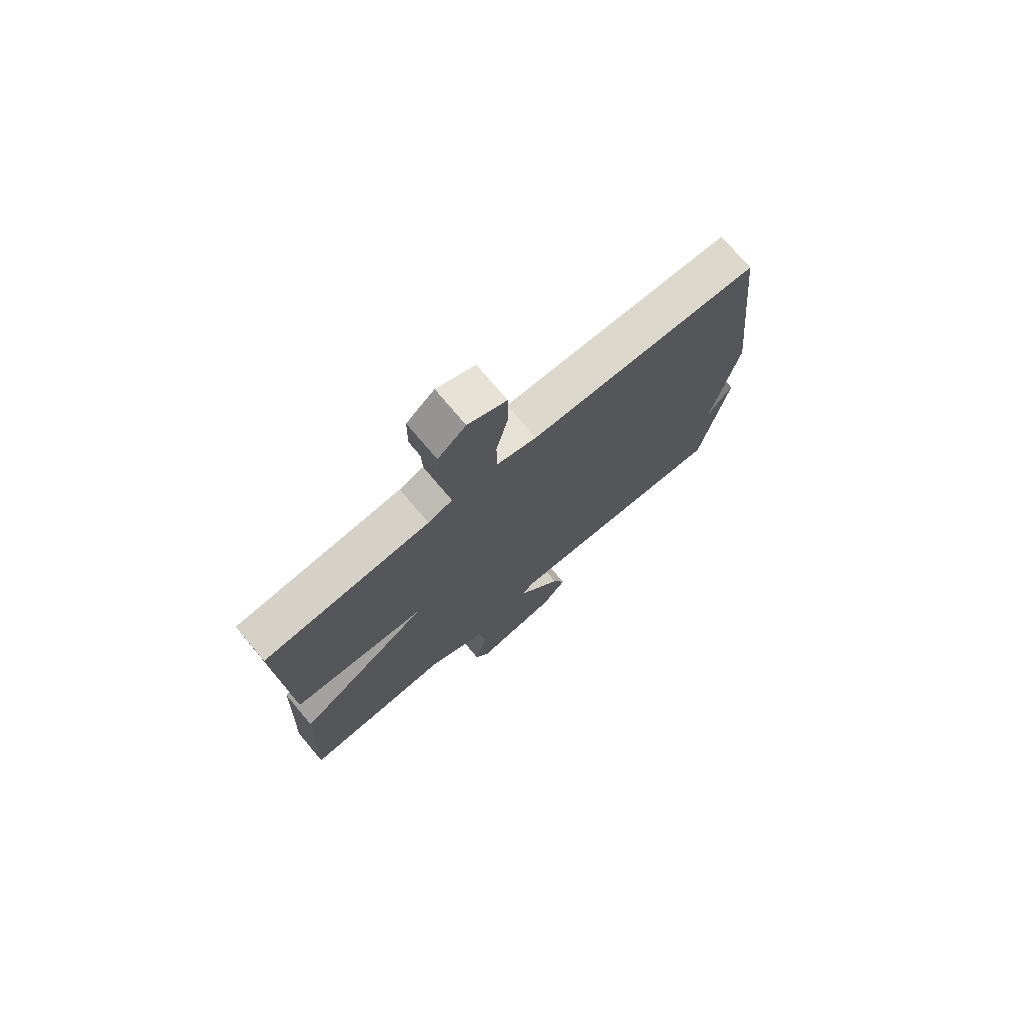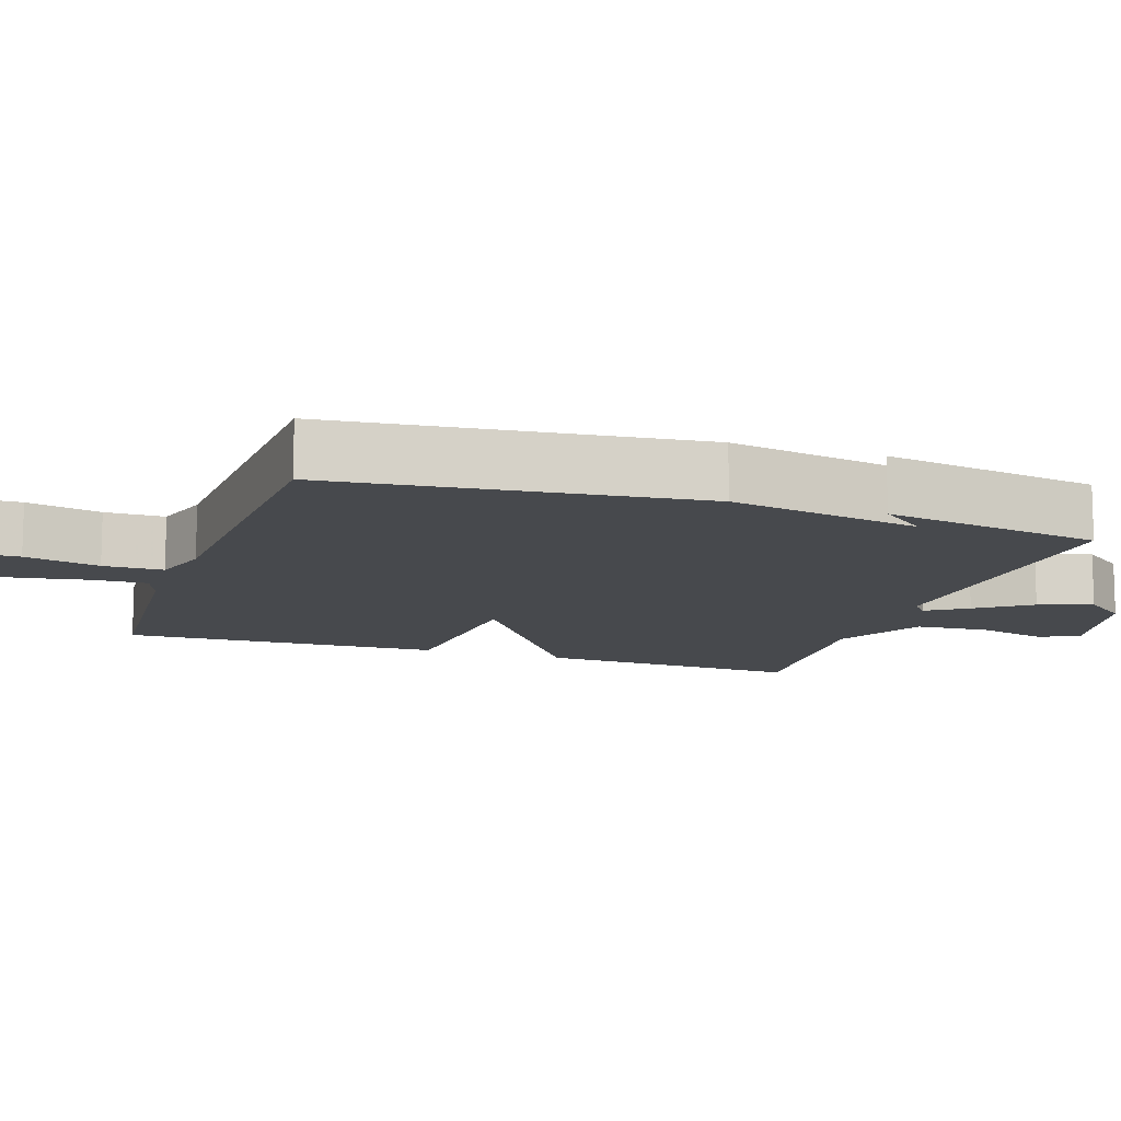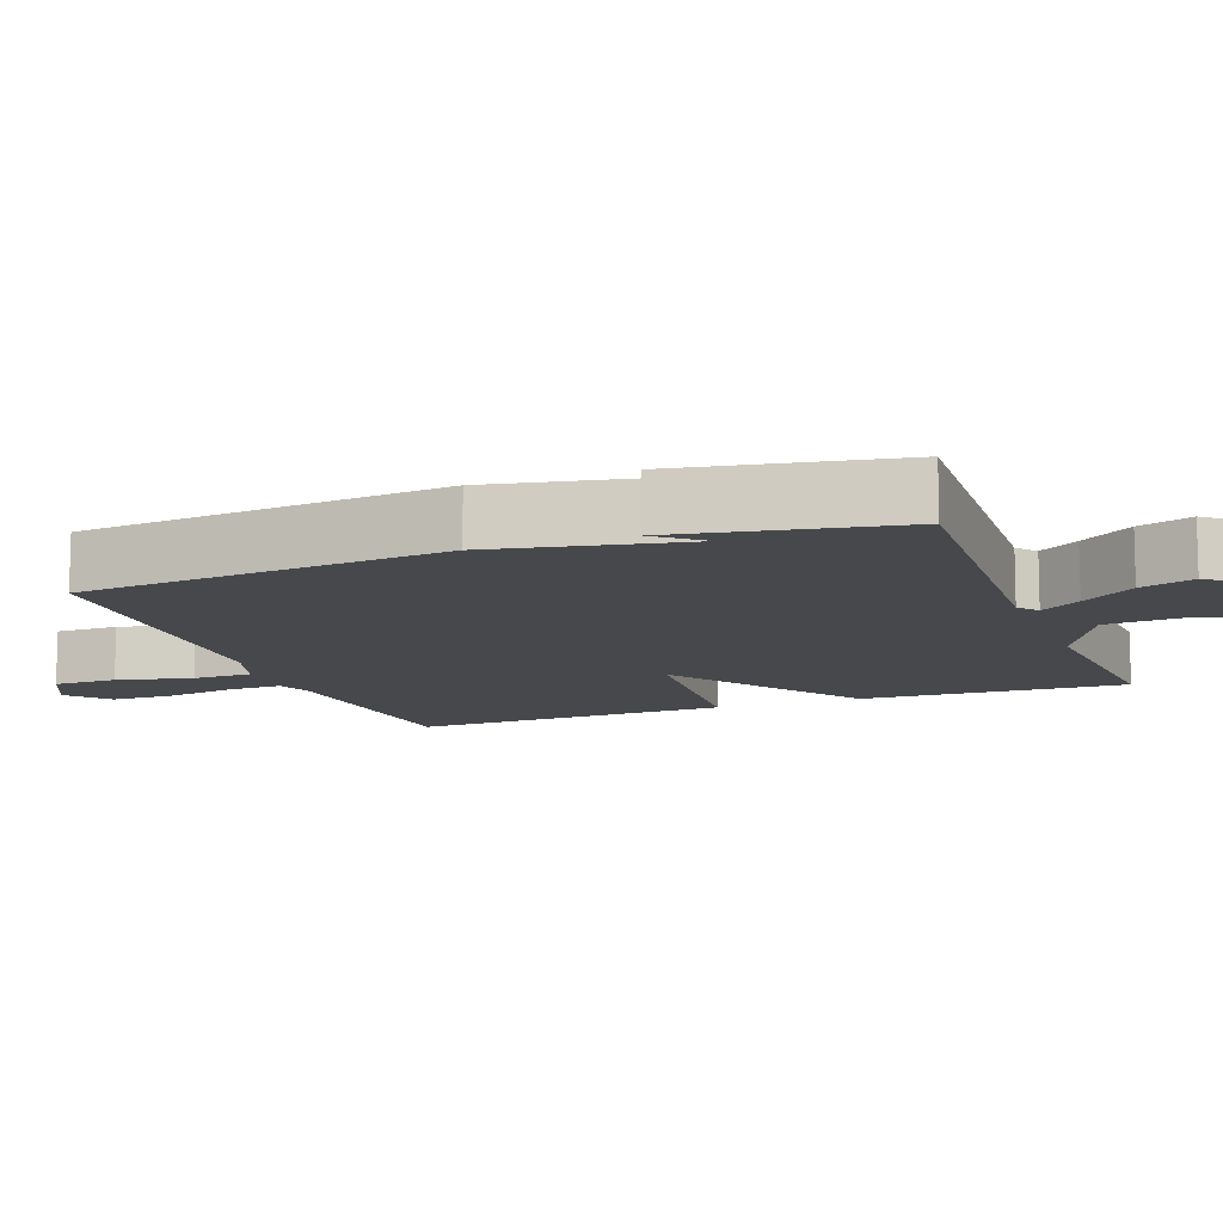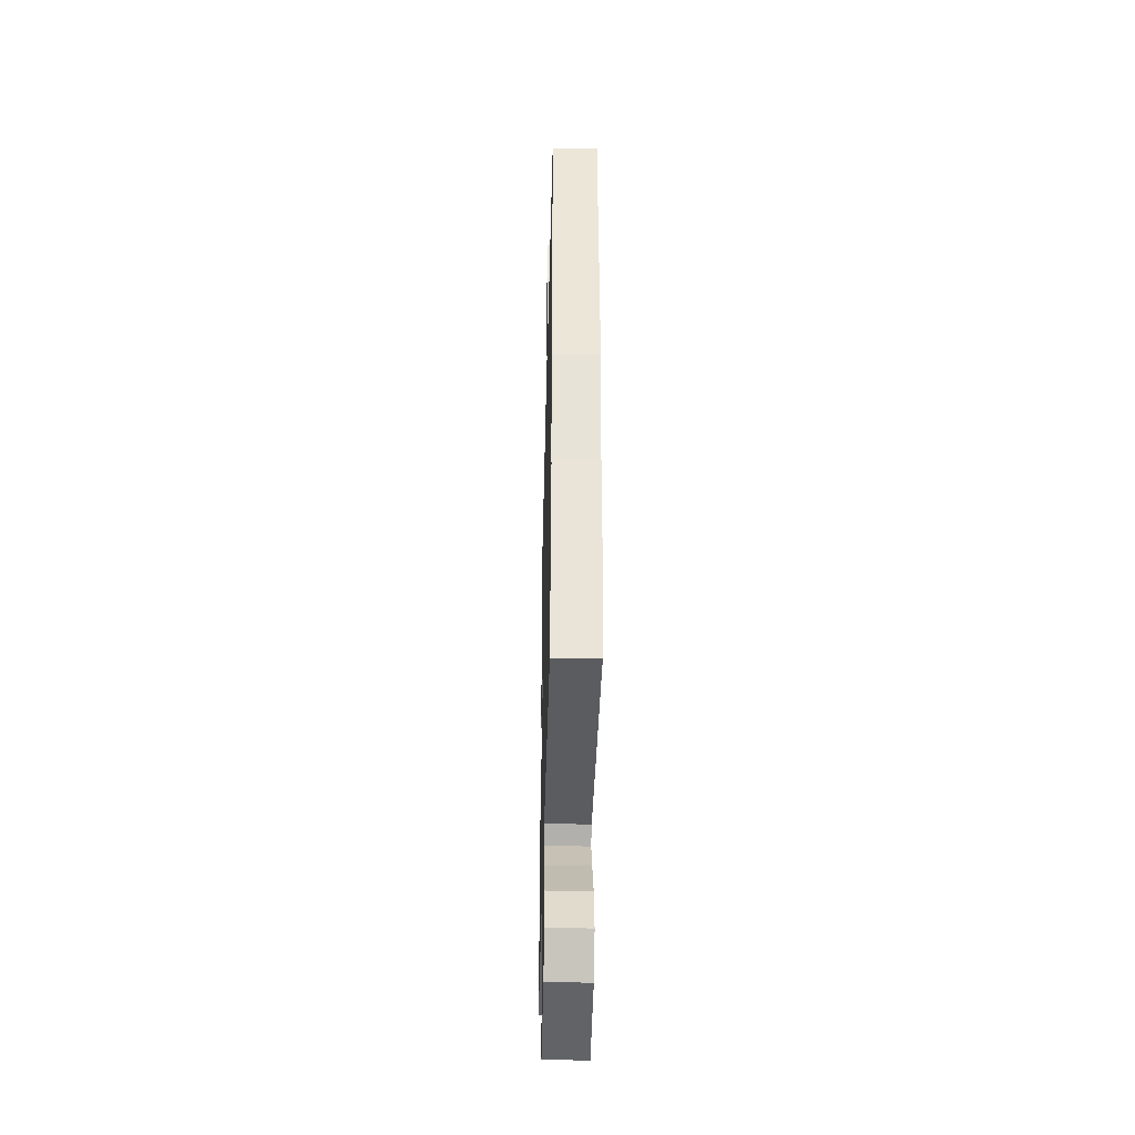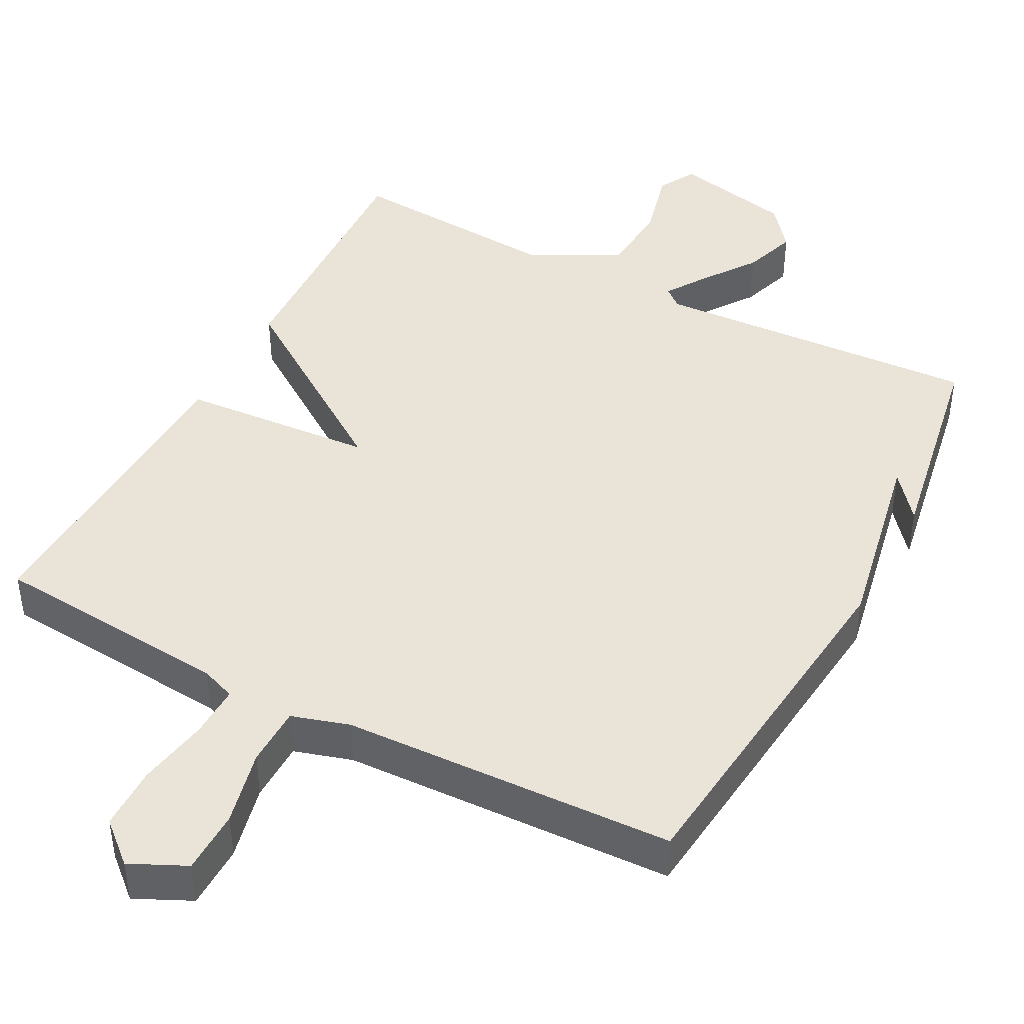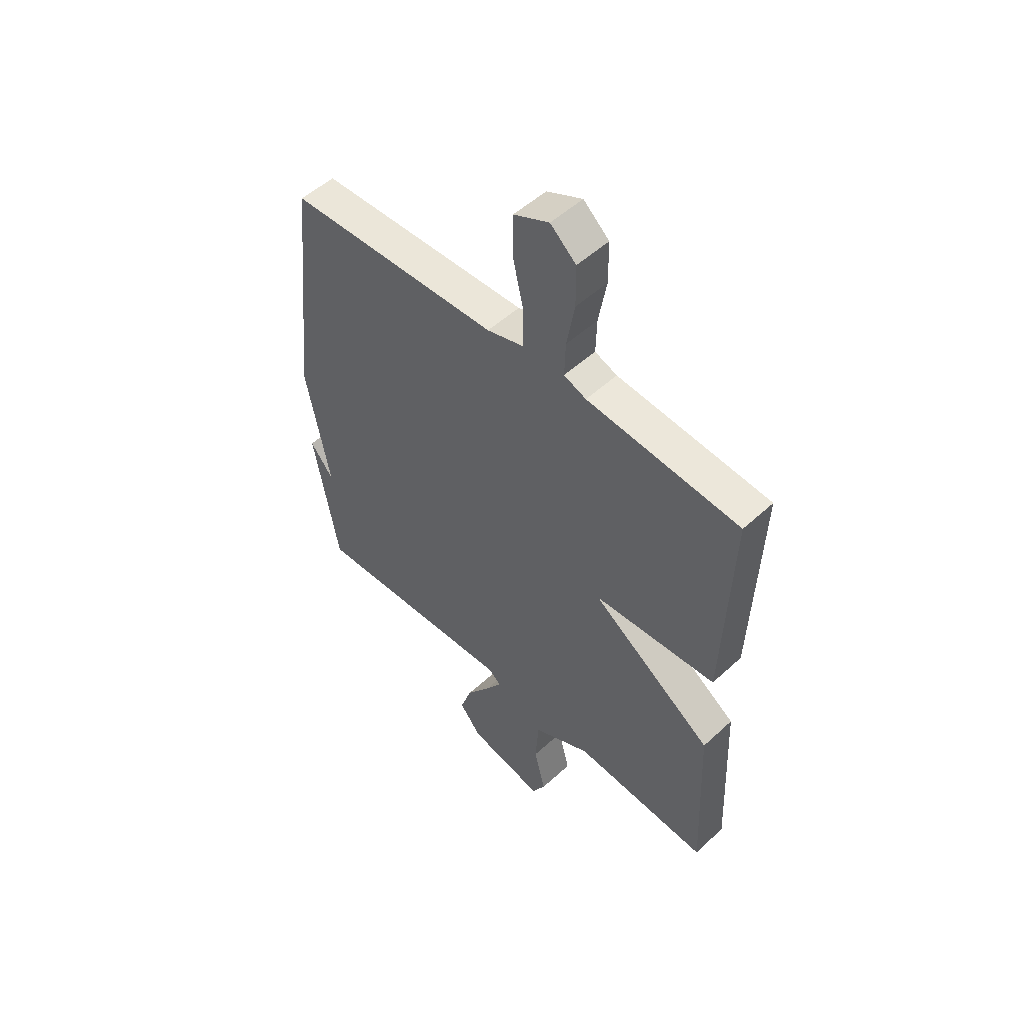
<metadata>
{"format":"obj","ext":"obj","renderer":"f3d","projection":"perspective","resolution":1024,"background":"white","views":[{"elev":74.6,"azim":-40.2,"up":"+Z"},{"elev":-12.0,"azim":71.5,"up":"+Y"},{"elev":-11.3,"azim":110.3,"up":"+Y"},{"elev":-38.4,"azim":88.6,"up":"+Z"},{"elev":43.5,"azim":27.8,"up":"+Y"},{"elev":52.2,"azim":-134.8,"up":"+Z"}]}
</metadata>
<code>
v -0.5 0.07 -0.5
v -0.484 0.07 -0.137
v -0.22 0.07 0.044
v -0.484 0.07 0.063
v -0.5 0.07 0.5
v -0.172 0.07 0.528
v -0.124 0.07 0.546
v -0.126 0.07 0.619
v -0.143 0.07 0.715
v -0.142 0.07 0.802
v -0.087 0.07 0.85
v -0.011 0.07 0.814
v -0.01 0.07 0.727
v -0.034 0.07 0.624
v -0.033 0.07 0.542
v 0.046 0.07 0.518
v 0.5 0.07 0.5
v 0.553 0.07 0
v 0.502 0.07 -0.263
v 0.553 0.07 -0.2
v 0.5 0.07 -0.5
v 0.052 0.07 -0.475
v 0.026 0.07 -0.497
v 0.062 0.07 -0.552
v 0.114 0.07 -0.625
v 0.139 0.07 -0.699
v 0.092 0.07 -0.758
v -0.072 0.07 -0.794
v -0.101 0.07 -0.742
v -0.076 0.07 -0.644
v -0.083 0.07 -0.543
v -0.207 0.07 -0.479
v -0.5 0 -0.5
v -0.484 0 -0.137
v -0.22 0 0.044
v -0.484 0 0.063
v -0.5 0 0.5
v -0.172 0 0.528
v -0.124 0 0.546
v -0.126 0 0.619
v -0.143 0 0.715
v -0.142 0 0.802
v -0.087 0 0.85
v -0.011 0 0.814
v -0.01 0 0.727
v -0.034 0 0.624
v -0.033 0 0.542
v 0.046 0 0.518
v 0.5 0 0.5
v 0.553 0 0
v 0.502 0 -0.263
v 0.553 0 -0.2
v 0.5 0 -0.5
v 0.052 0 -0.475
v 0.026 0 -0.497
v 0.062 0 -0.552
v 0.114 0 -0.625
v 0.139 0 -0.699
v 0.092 0 -0.758
v -0.072 0 -0.794
v -0.101 0 -0.742
v -0.076 0 -0.644
v -0.083 0 -0.543
v -0.207 0 -0.479
f 28 29 30
f 27 28 30
f 26 27 30
f 25 26 30
f 24 25 30
f 23 24 30 31
f 22 23 31 32
f 19 20 21
f 19 21 22
f 19 22 32
f 18 19 32
f 17 18 32
f 16 17 32
f 12 13 14
f 11 12 14
f 10 11 14
f 9 10 14
f 8 9 14
f 7 8 14 15
f 15 16 32
f 7 15 32
f 6 7 32
f 3 4 5 6
f 1 2 3
f 32 1 3
f 3 6 32
f 62 61 60
f 62 60 59
f 62 59 58
f 62 58 57
f 62 57 56
f 63 62 56 55
f 64 63 55 54
f 53 52 51
f 54 53 51
f 64 54 51
f 64 51 50
f 64 50 49
f 64 49 48
f 46 45 44
f 46 44 43
f 46 43 42
f 46 42 41
f 46 41 40
f 47 46 40 39
f 64 48 47
f 64 47 39
f 64 39 38
f 38 37 36 35
f 35 34 33
f 35 33 64
f 64 38 35
f 1 33 34 2
f 2 34 35 3
f 3 35 36 4
f 4 36 37 5
f 5 37 38 6
f 6 38 39 7
f 7 39 40 8
f 8 40 41 9
f 9 41 42 10
f 10 42 43 11
f 11 43 44 12
f 12 44 45 13
f 13 45 46 14
f 14 46 47 15
f 15 47 48 16
f 16 48 49 17
f 17 49 50 18
f 18 50 51 19
f 19 51 52 20
f 20 52 53 21
f 21 53 54 22
f 22 54 55 23
f 23 55 56 24
f 24 56 57 25
f 25 57 58 26
f 26 58 59 27
f 27 59 60 28
f 28 60 61 29
f 29 61 62 30
f 30 62 63 31
f 31 63 64 32
f 32 64 33 1

</code>
